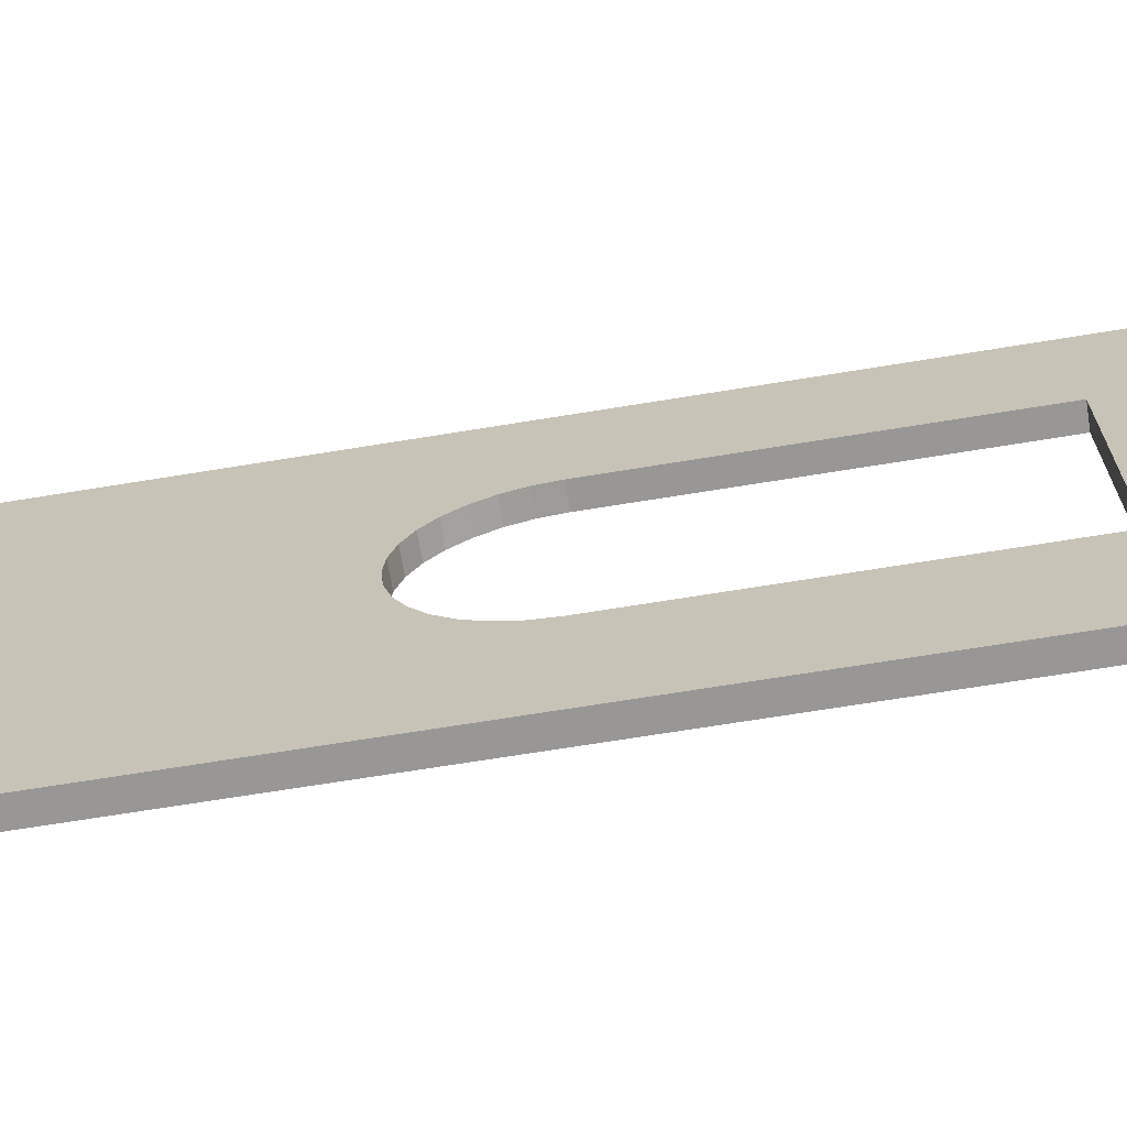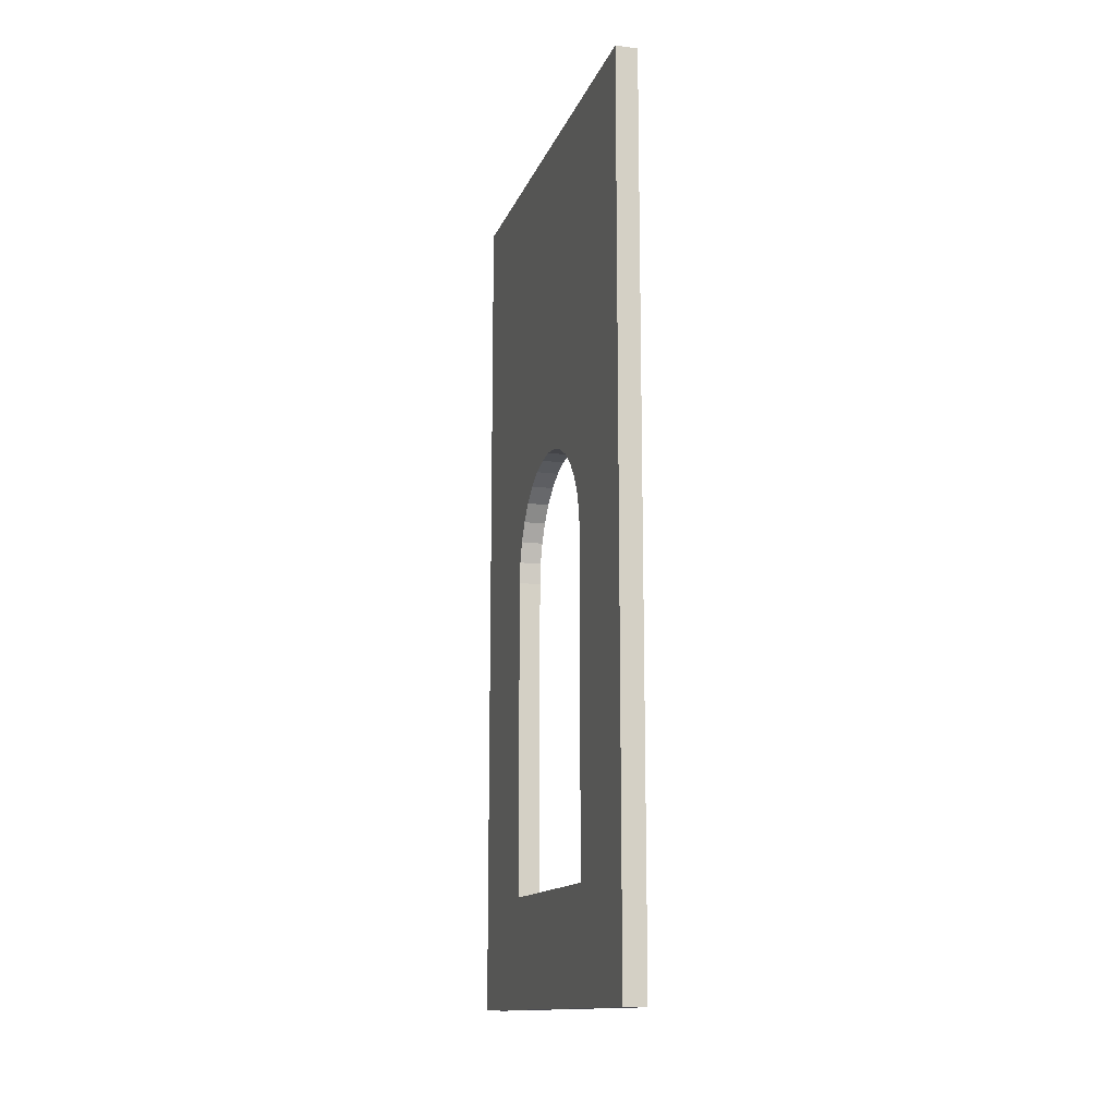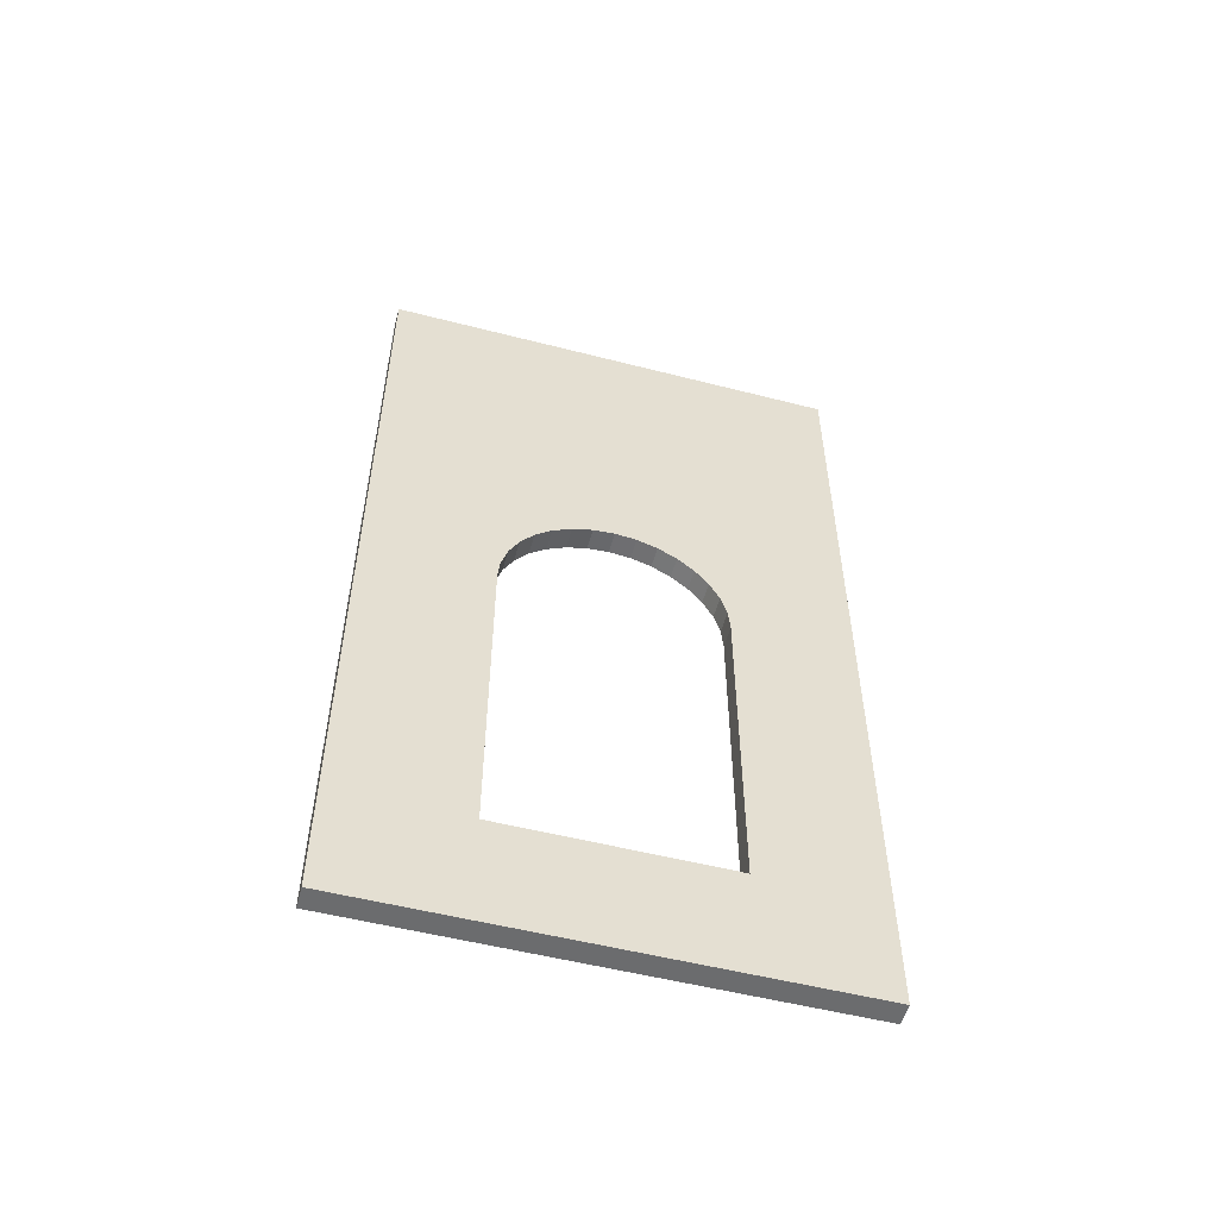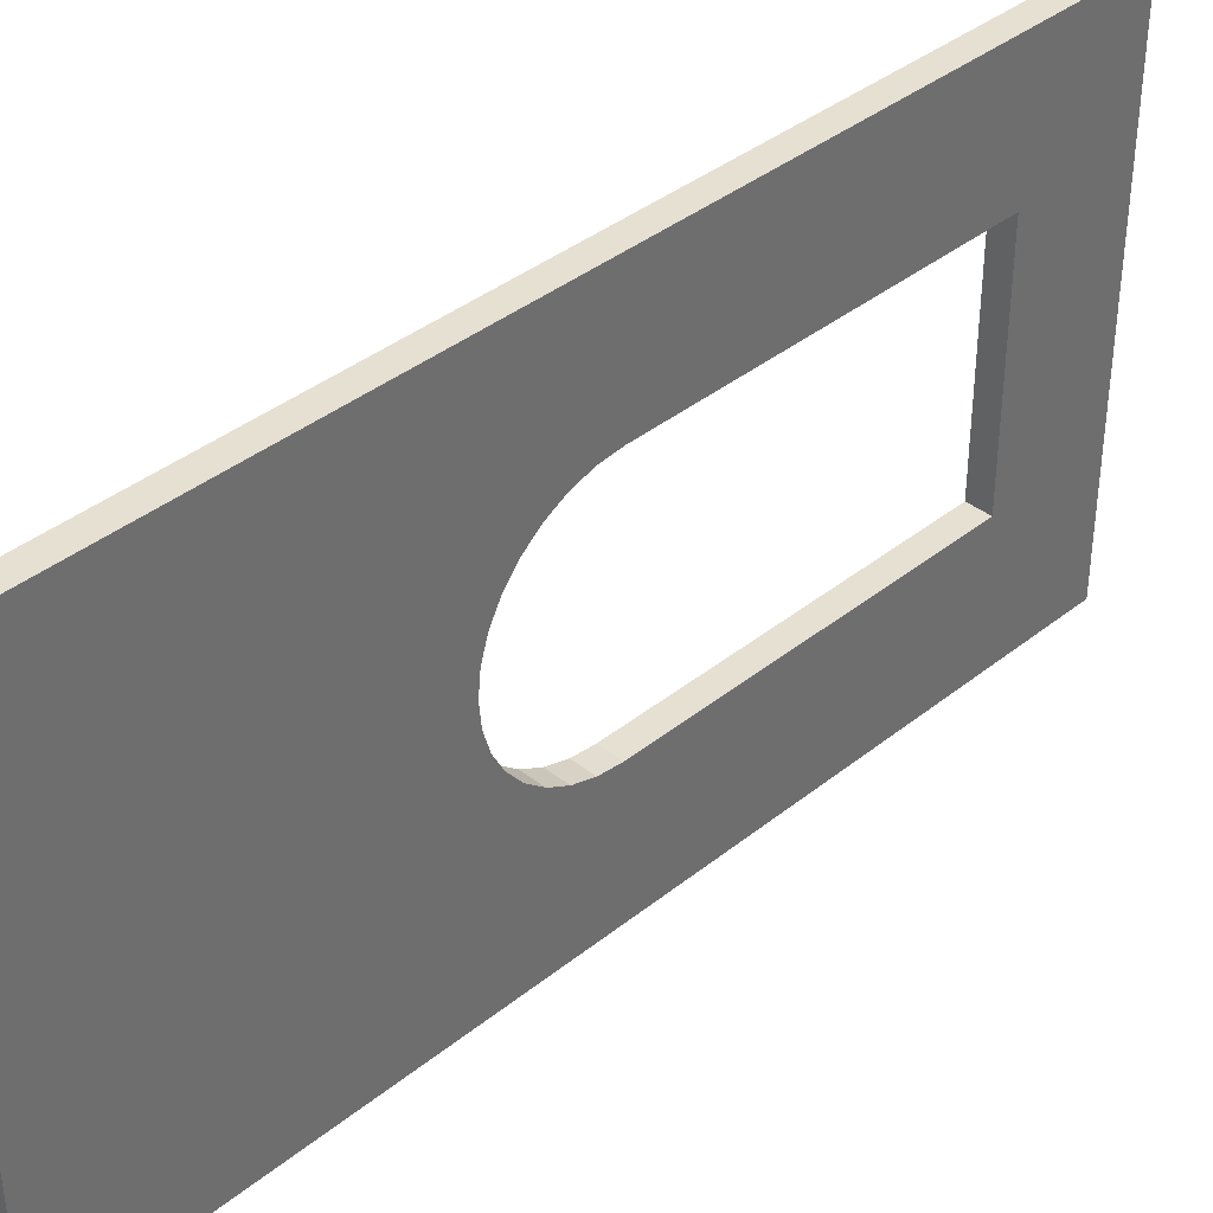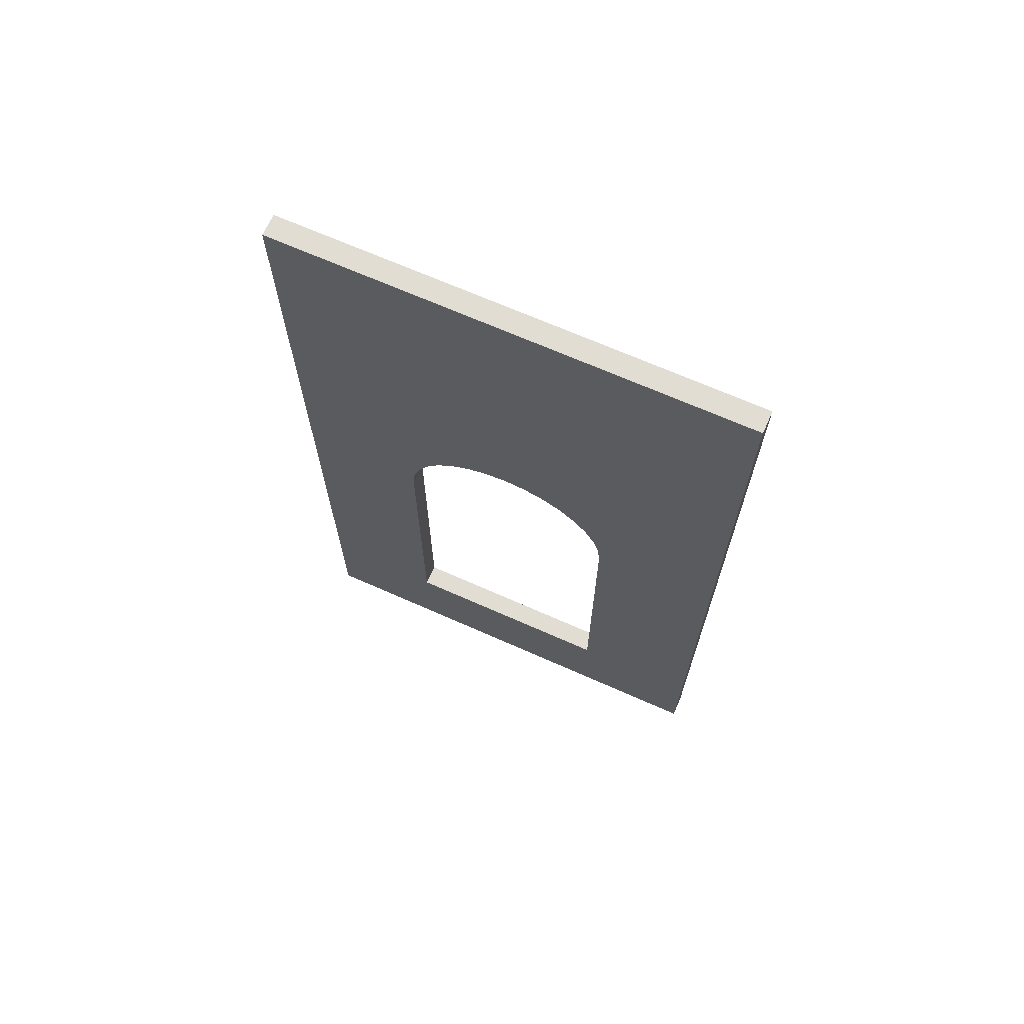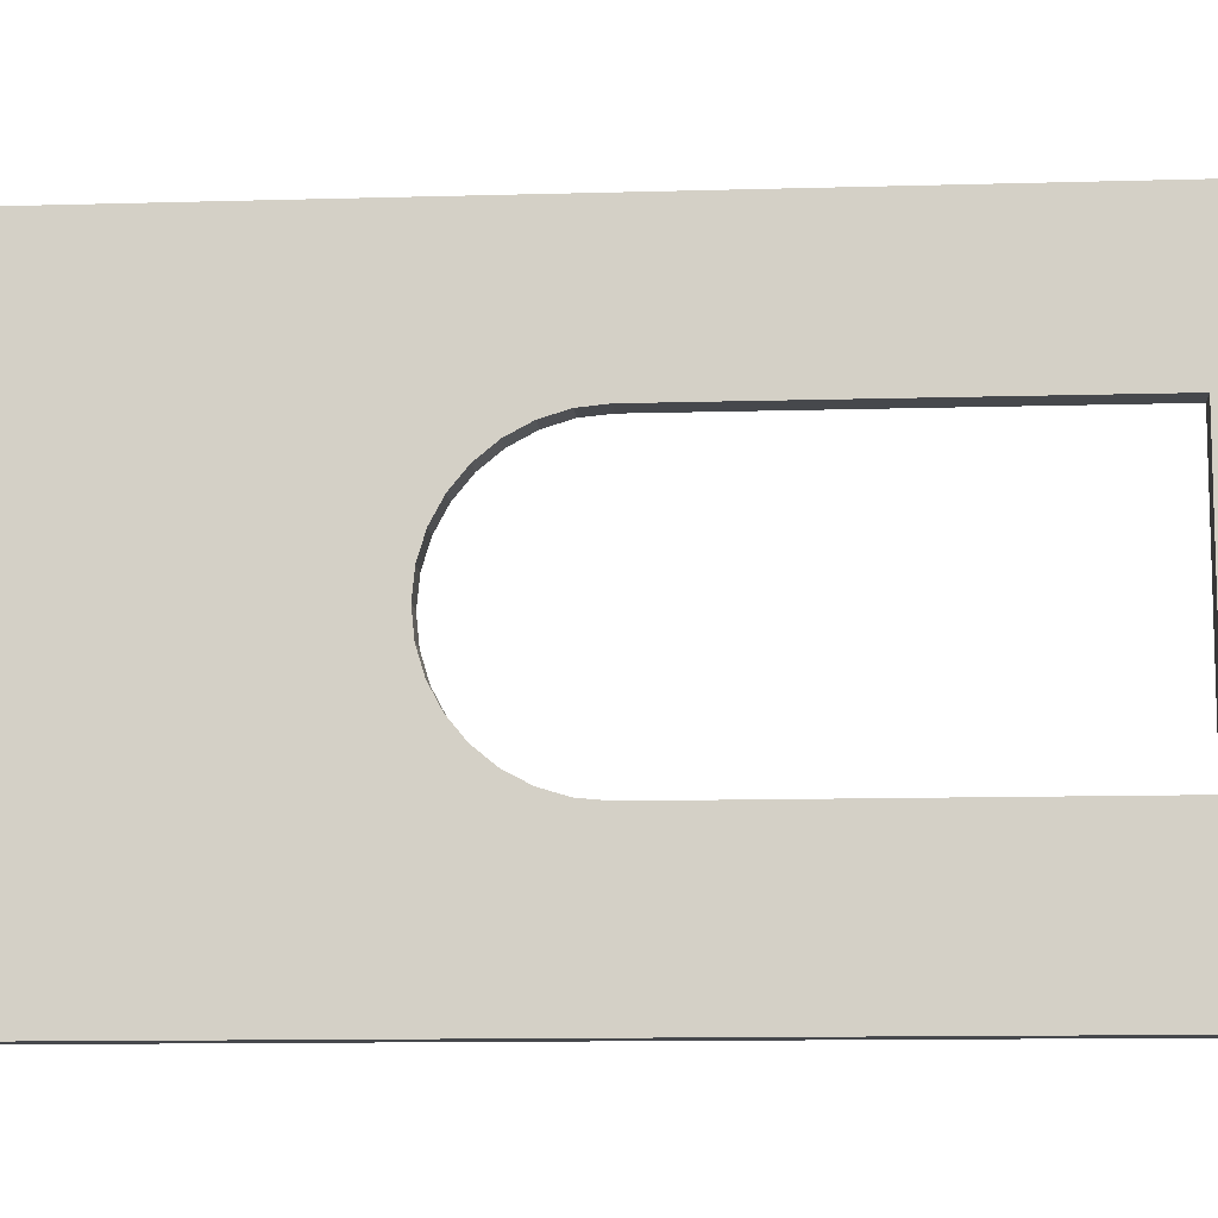
<metadata>
{"format":"obj","ext":"obj","renderer":"f3d","projection":"perspective","resolution":1024,"background":"white","views":[{"elev":-68.3,"azim":-80.7,"up":"+Z"},{"elev":-13.6,"azim":-15.9,"up":"+Y"},{"elev":-53.6,"azim":-105.3,"up":"+Y"},{"elev":38.4,"azim":-135.3,"up":"+Z"},{"elev":68.1,"azim":114.0,"up":"+Y"},{"elev":-11.4,"azim":-85.9,"up":"+Z"}]}
</metadata>
<code>
o Cube.4820_0232
v -1.438 0 -1.569
v -1.438 0.477 -1.569
v -1.426 0 -1.569
v -1.426 0.477 -1.569
v -1.426 0 -1.314
v -1.426 0.477 -1.314
v -1.438 0.477 -1.314
v -1.438 0 -1.314
v -1.426 0.06 -1.38
v -1.426 0.237 -1.38
v -1.426 0.26 -1.385
v -1.426 0.2487 -1.381
v -1.426 0.2794 -1.398
v -1.426 0.2924 -1.417
v -1.426 0.2869 -1.407
v -1.438 0.2958 -1.428
v -1.426 0.2958 -1.428
v -1.426 0.2703 -1.39
v -1.426 0.297 -1.44
v -1.426 0.2958 -1.452
v -1.426 0.2924 -1.463
v -1.426 0.2794 -1.482
v -1.426 0.26 -1.495
v -1.426 0.2703 -1.49
v -1.426 0.237 -1.5
v -1.426 0.06 -1.5
v -1.426 0.2487 -1.499
v -1.426 0.2869 -1.473
v -1.438 0.2924 -1.417
v -1.438 0.06 -1.38
v -1.438 0.2869 -1.407
v -1.438 0.2794 -1.398
v -1.438 0.2703 -1.39
v -1.438 0.237 -1.38
v -1.438 0.26 -1.385
v -1.438 0.2487 -1.381
v -1.438 0.2958 -1.452
v -1.438 0.2794 -1.482
v -1.438 0.2869 -1.473
v -1.438 0.2924 -1.463
v -1.438 0.26 -1.495
v -1.438 0.237 -1.5
v -1.438 0.06 -1.5
v -1.438 0.2487 -1.499
v -1.438 0.2703 -1.49
v -1.438 0.297 -1.44
f 3 1 2
f 19 6 17
f 25 42 43
f 9 30 34
f 26 43 30
f 16 46 19
f 16 17 14
f 14 15 31
f 15 13 32
f 13 18 33
f 18 11 35
f 11 12 36
f 12 10 34
f 20 19 46
f 21 20 37
f 28 21 40
f 22 28 39
f 22 38 45
f 24 45 41
f 23 41 44
f 27 44 42
f 26 9 5
f 8 30 43
f 5 8 1
f 46 2 37
f 6 4 2
f 8 5 6
f 3 2 4
f 9 10 5
f 5 10 6
f 4 25 3
f 3 25 26
f 12 6 10
f 4 27 25
f 4 23 27
f 11 6 12
f 18 6 11
f 4 24 23
f 4 22 24
f 13 6 18
f 15 6 13
f 6 19 4
f 4 28 22
f 4 21 28
f 14 6 15
f 17 6 14
f 4 20 21
f 4 19 20
f 25 43 26
f 9 34 10
f 26 30 9
f 16 19 17
f 16 14 29
f 14 31 29
f 15 32 31
f 13 33 32
f 18 35 33
f 11 36 35
f 12 34 36
f 20 46 37
f 21 37 40
f 28 40 39
f 22 39 38
f 22 45 24
f 24 41 23
f 23 44 27
f 27 42 25
f 26 5 3
f 8 43 1
f 5 1 3
f 42 1 43
f 7 34 8
f 8 34 30
f 42 2 1
f 44 2 42
f 7 36 34
f 7 35 36
f 41 2 44
f 45 2 41
f 7 33 35
f 7 32 33
f 38 2 45
f 39 2 38
f 2 46 7
f 7 31 32
f 7 29 31
f 40 2 39
f 37 2 40
f 7 16 29
f 7 46 16
f 6 2 7
f 8 6 7

</code>
